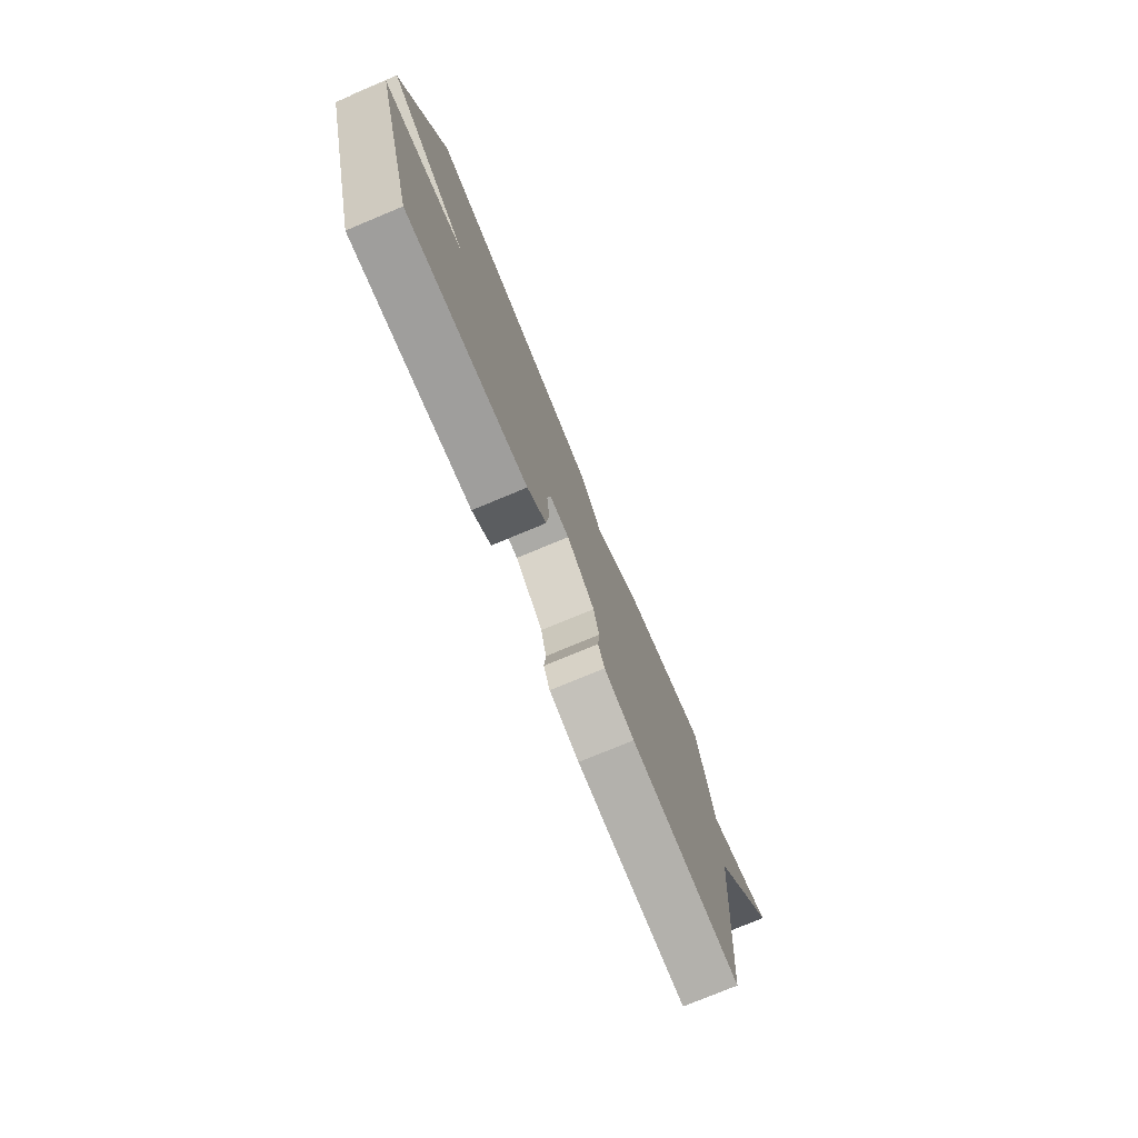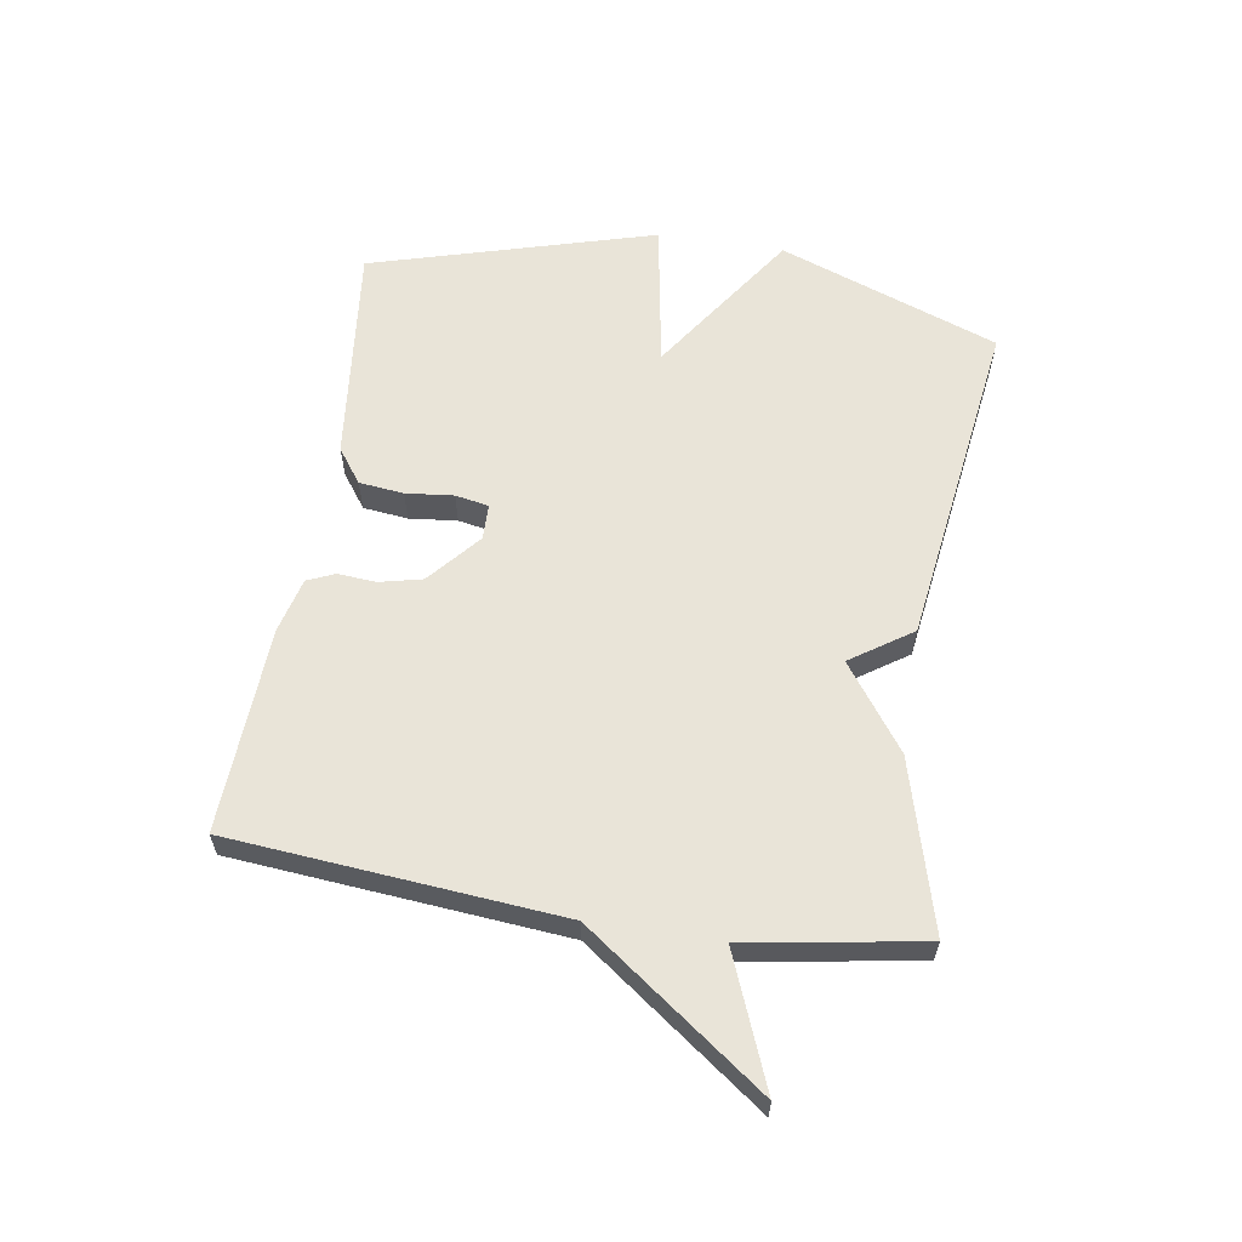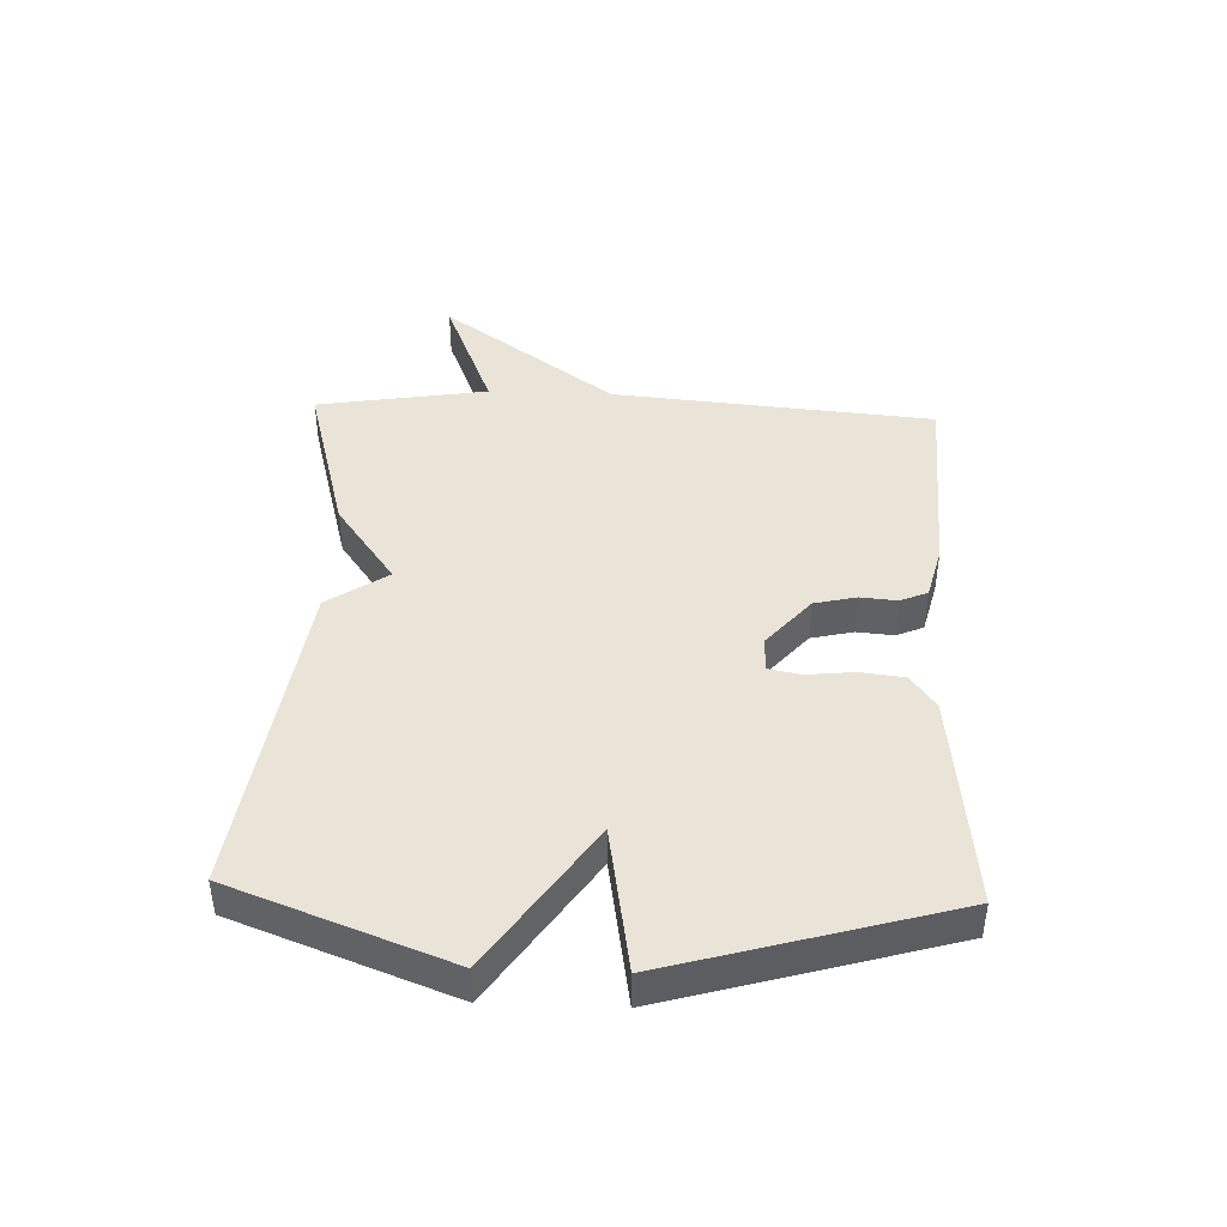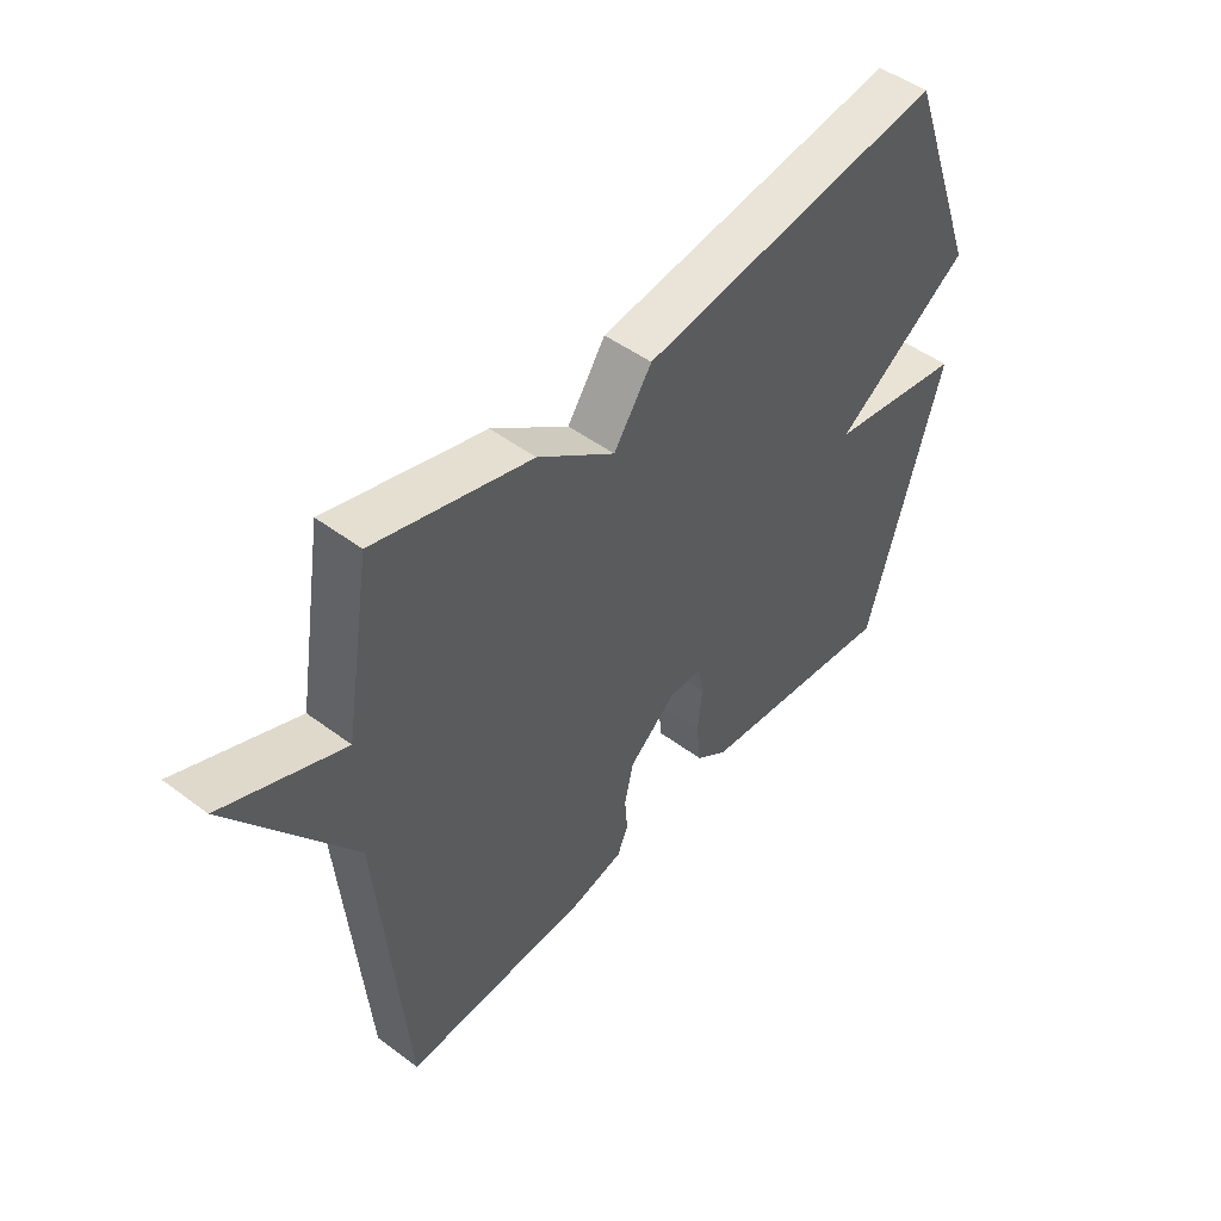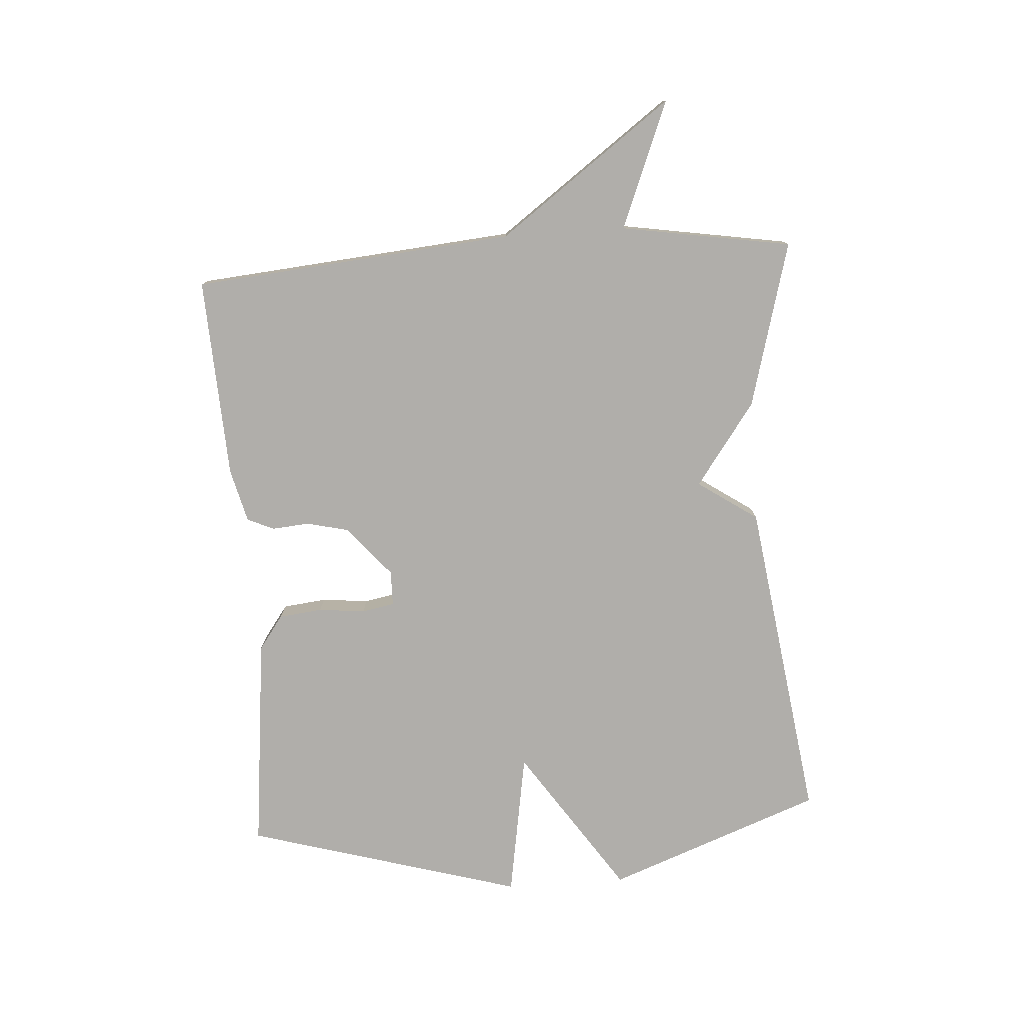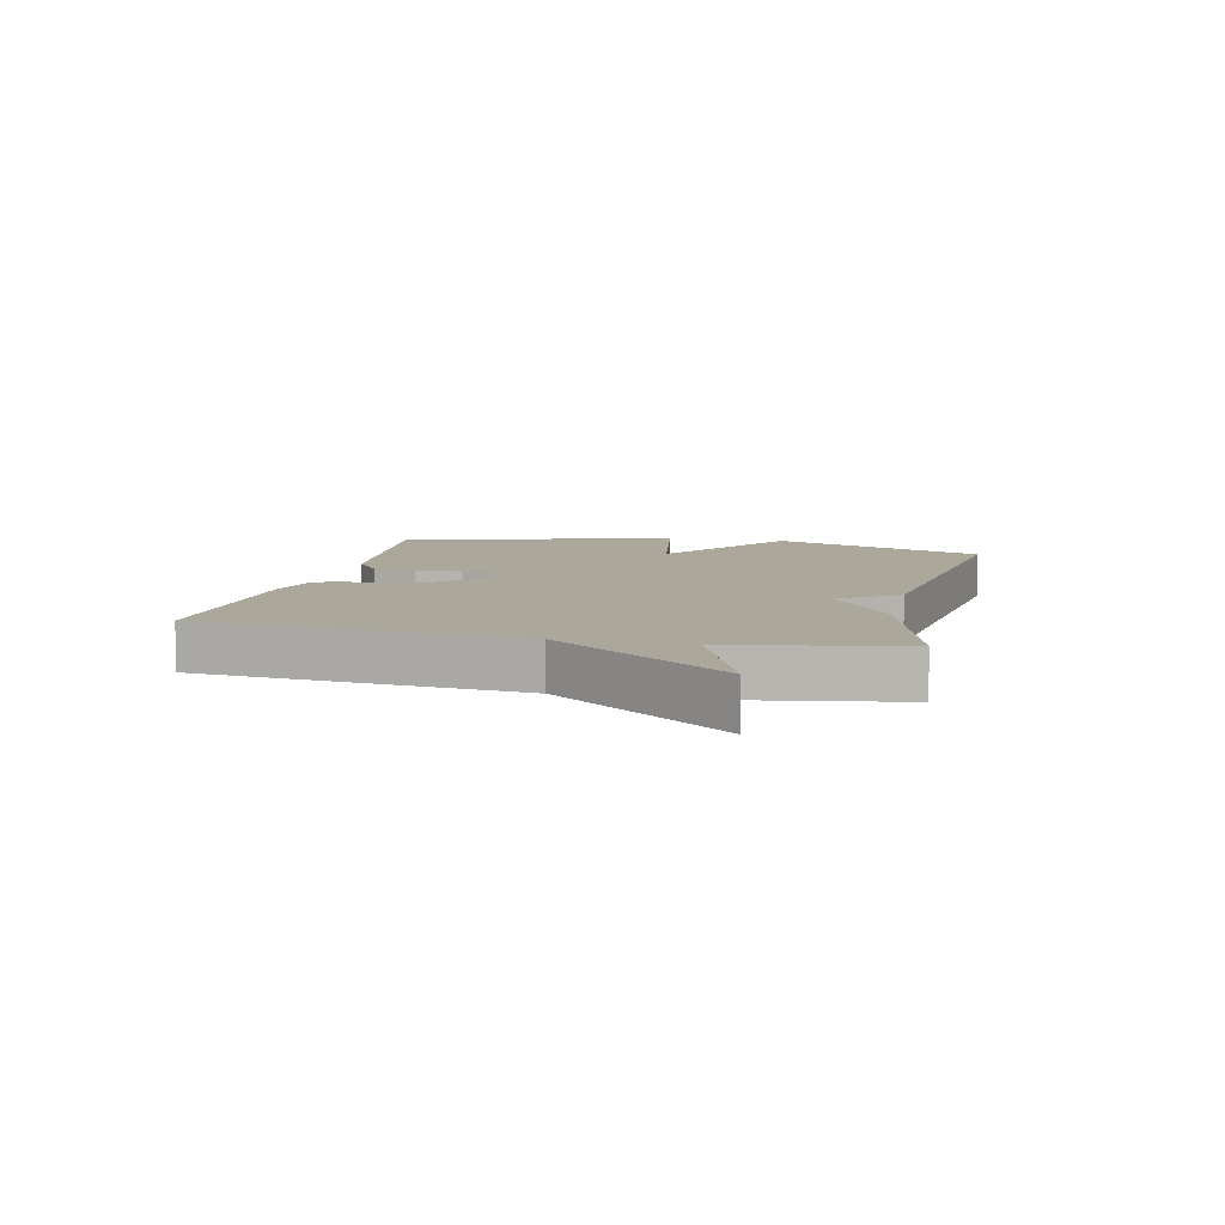
<metadata>
{"format":"obj","ext":"obj","renderer":"f3d","projection":"perspective","resolution":1024,"background":"white","views":[{"elev":-76.6,"azim":112.6,"up":"+Z"},{"elev":60.2,"azim":-81.0,"up":"+Y"},{"elev":42.9,"azim":92.2,"up":"+Y"},{"elev":48.4,"azim":-50.1,"up":"+Z"},{"elev":-77.9,"azim":-86.1,"up":"+Y"},{"elev":8.2,"azim":-77.4,"up":"+Y"}]}
</metadata>
<code>
v 0.5 0.07 -0.5
v 0.148 0.07 -0.461
v 0.093 0.07 -0.421
v 0.085 0.07 -0.35
v 0.093 0.07 -0.274
v 0.083 0.07 -0.221
v 0.026 0.07 -0.22
v -0.056 0.07 -0.29
v -0.072 0.07 -0.358
v -0.067 0.07 -0.418
v -0.086 0.07 -0.462
v -0.174 0.07 -0.484
v -0.5 0.07 -0.5
v -0.546 0.07 0.022
v -0.752 0.07 0.305
v -0.546 0.07 0.222
v -0.5 0.07 0.5
v -0.23 0.07 0.426
v -0.096 0.07 0.329
v -0.03 0.07 0.426
v 0.5 0.07 0.5
v 0.63 0.07 0.151
v 0.393 0.07 -0.009
v 0.63 0.07 -0.049
v 0.5 0 -0.5
v 0.148 0 -0.461
v 0.093 0 -0.421
v 0.085 0 -0.35
v 0.093 0 -0.274
v 0.083 0 -0.221
v 0.026 0 -0.22
v -0.056 0 -0.29
v -0.072 0 -0.358
v -0.067 0 -0.418
v -0.086 0 -0.462
v -0.174 0 -0.484
v -0.5 0 -0.5
v -0.546 0 0.022
v -0.752 0 0.305
v -0.546 0 0.222
v -0.5 0 0.5
v -0.23 0 0.426
v -0.096 0 0.329
v -0.03 0 0.426
v 0.5 0 0.5
v 0.63 0 0.151
v 0.393 0 -0.009
v 0.63 0 -0.049
f 3 4 5
f 2 3 5
f 1 2 5
f 24 1 5
f 23 24 5
f 21 22 23
f 20 21 23
f 19 20 23
f 16 17 18 19
f 16 19 23
f 14 15 16
f 13 14 16
f 12 13 16
f 11 12 16
f 10 11 16
f 9 10 16
f 8 9 16
f 7 8 16
f 6 7 16 23
f 5 6 23
f 29 28 27
f 29 27 26
f 29 26 25
f 29 25 48
f 29 48 47
f 47 46 45
f 47 45 44
f 47 44 43
f 43 42 41 40
f 47 43 40
f 40 39 38
f 40 38 37
f 40 37 36
f 40 36 35
f 40 35 34
f 40 34 33
f 40 33 32
f 40 32 31
f 47 40 31 30
f 47 30 29
f 1 25 26 2
f 2 26 27 3
f 3 27 28 4
f 4 28 29 5
f 5 29 30 6
f 6 30 31 7
f 7 31 32 8
f 8 32 33 9
f 9 33 34 10
f 10 34 35 11
f 11 35 36 12
f 12 36 37 13
f 13 37 38 14
f 14 38 39 15
f 15 39 40 16
f 16 40 41 17
f 17 41 42 18
f 18 42 43 19
f 19 43 44 20
f 20 44 45 21
f 21 45 46 22
f 22 46 47 23
f 23 47 48 24
f 24 48 25 1

</code>
